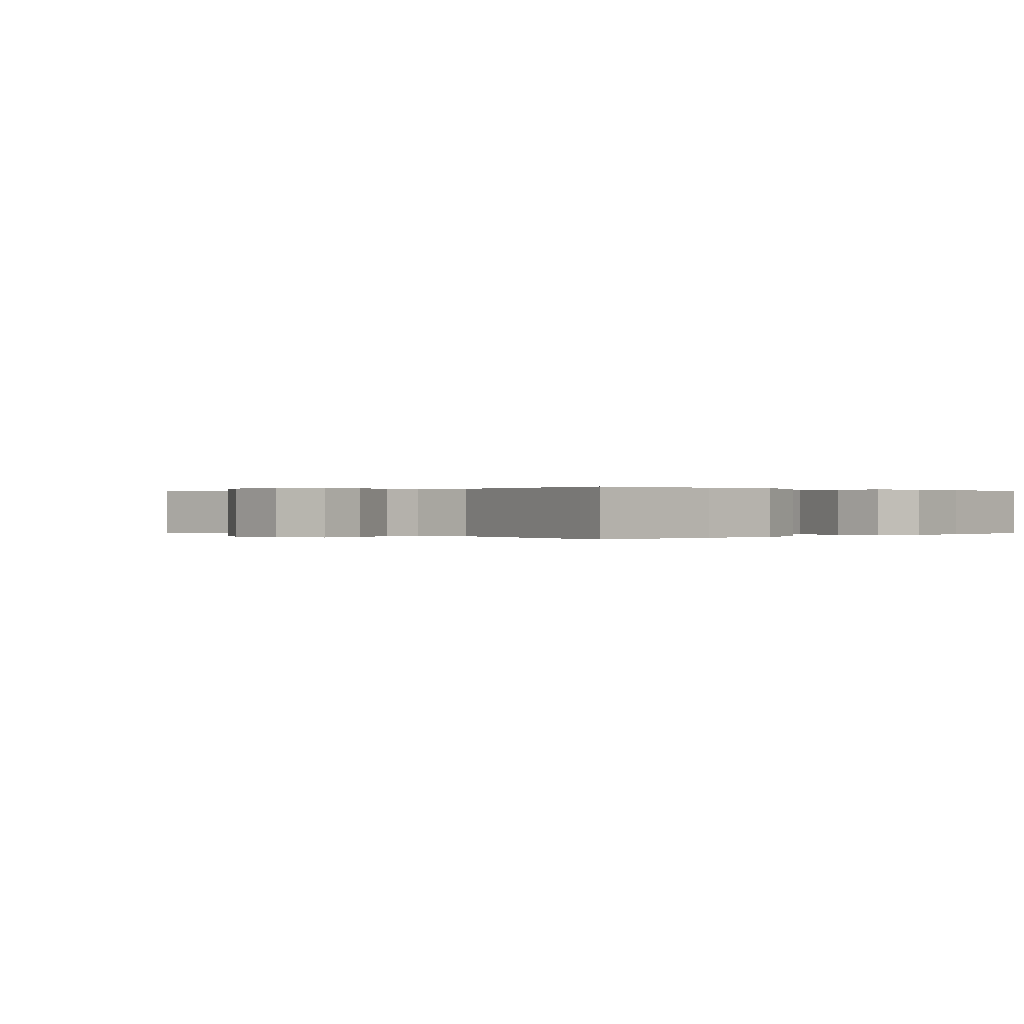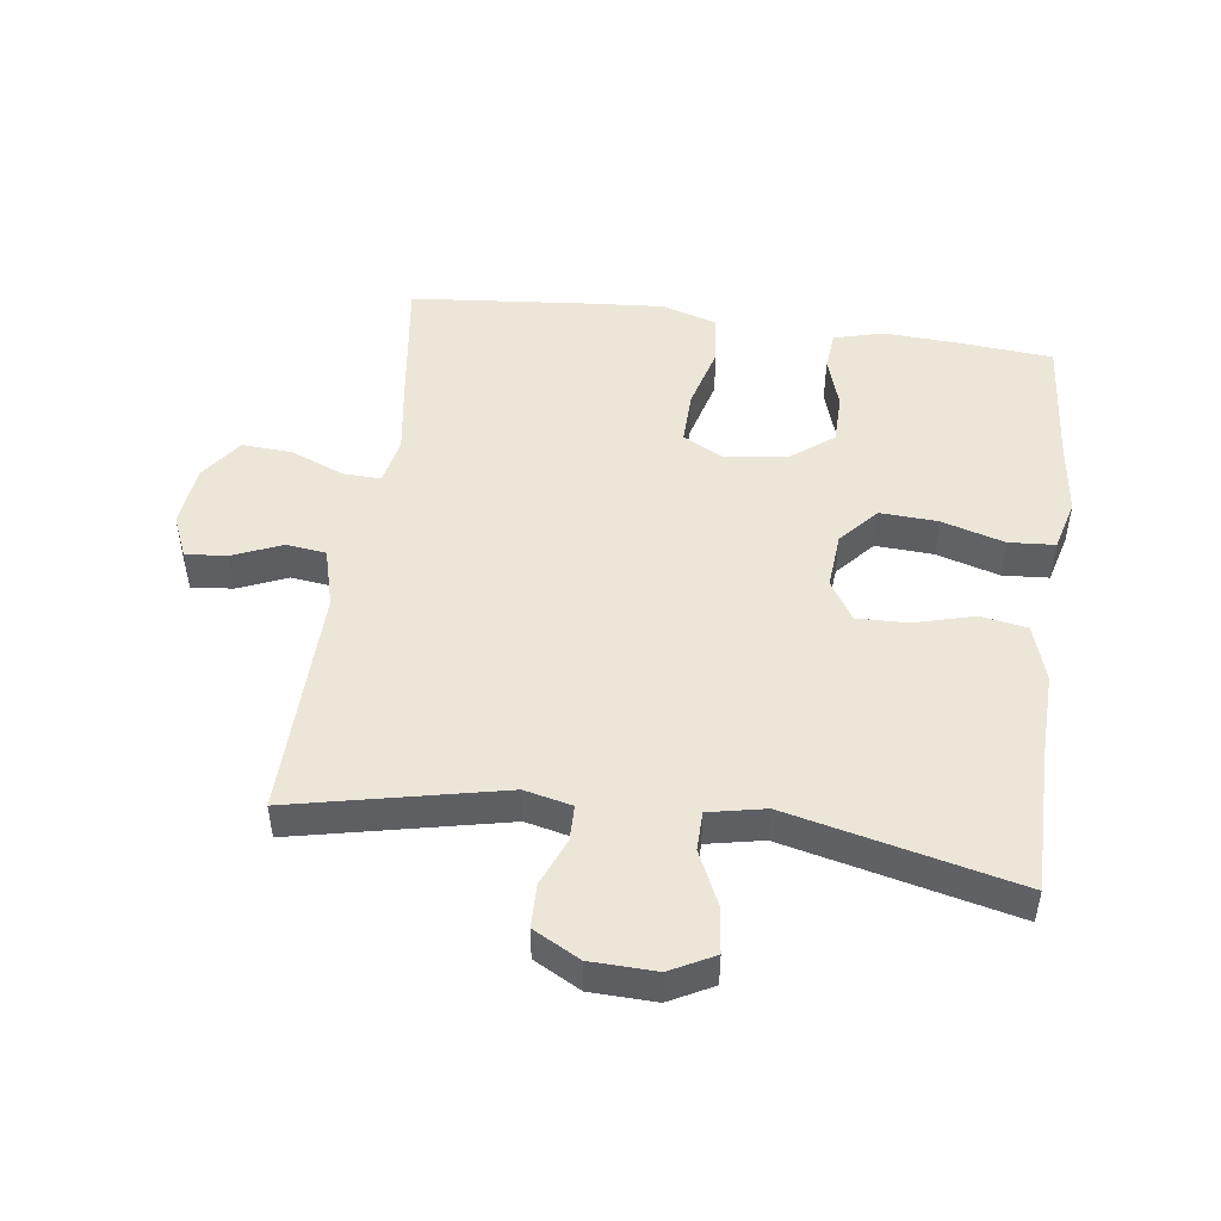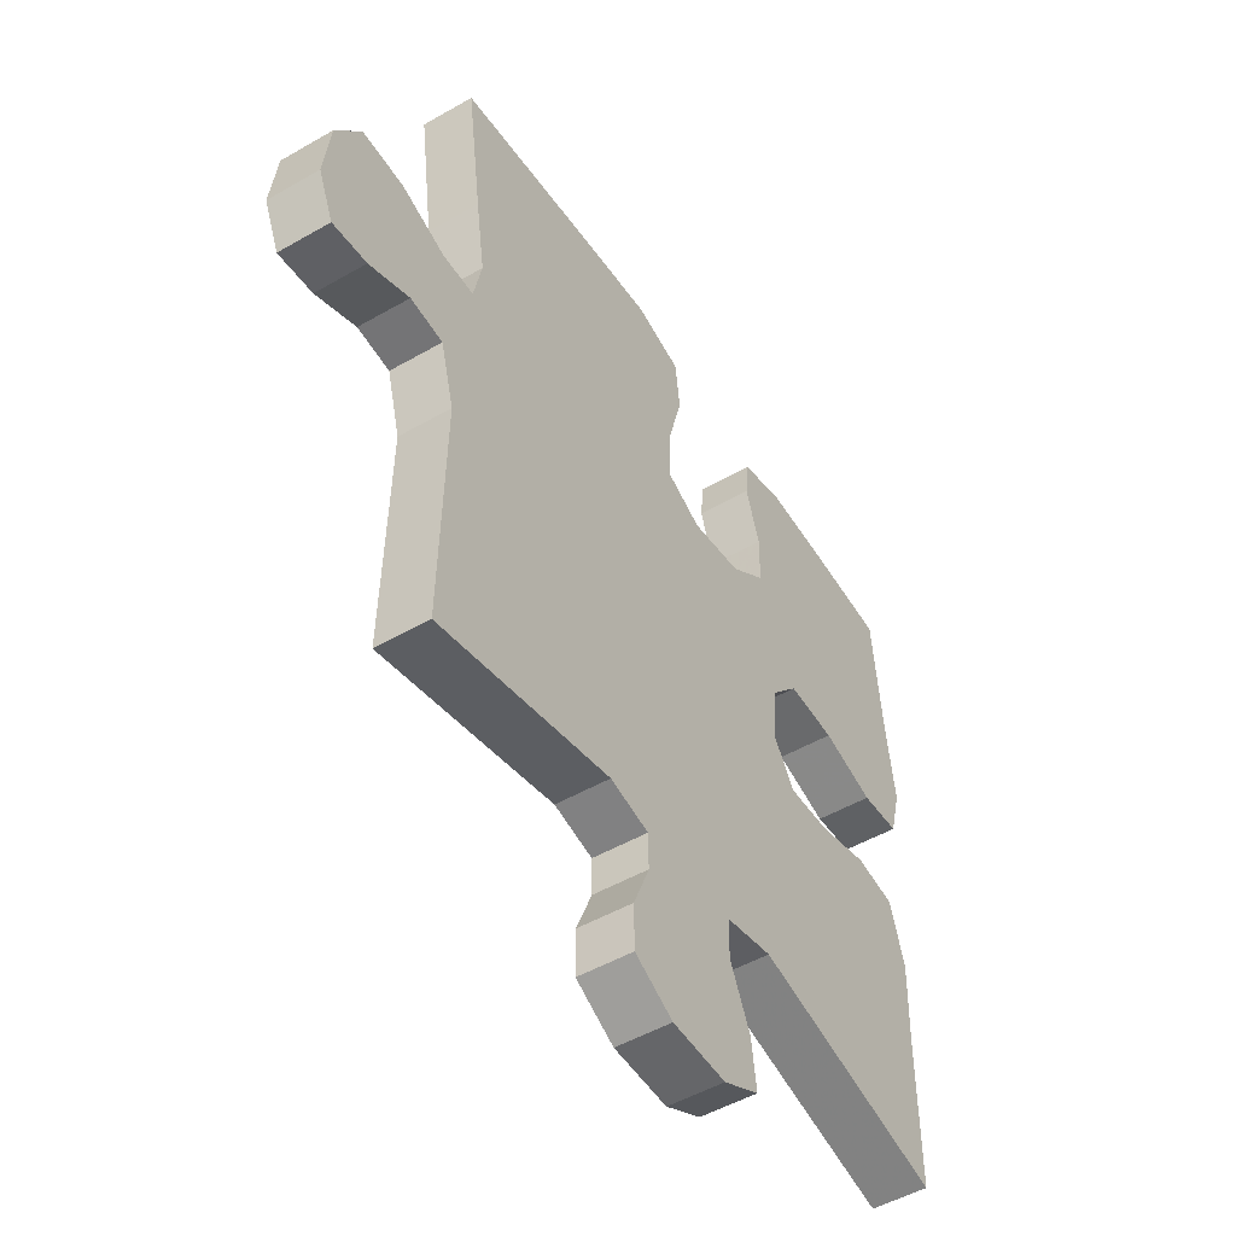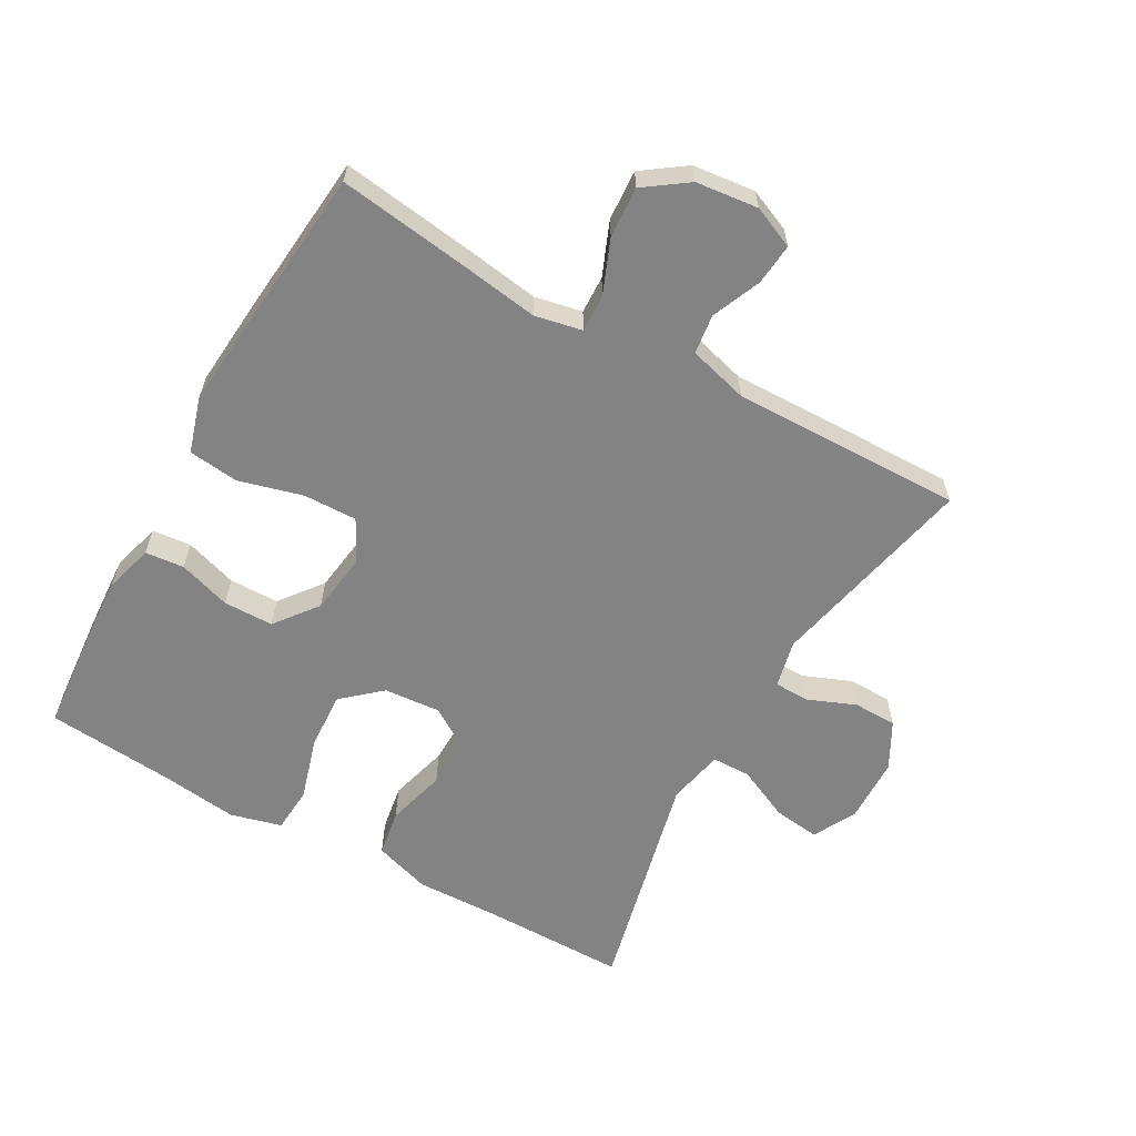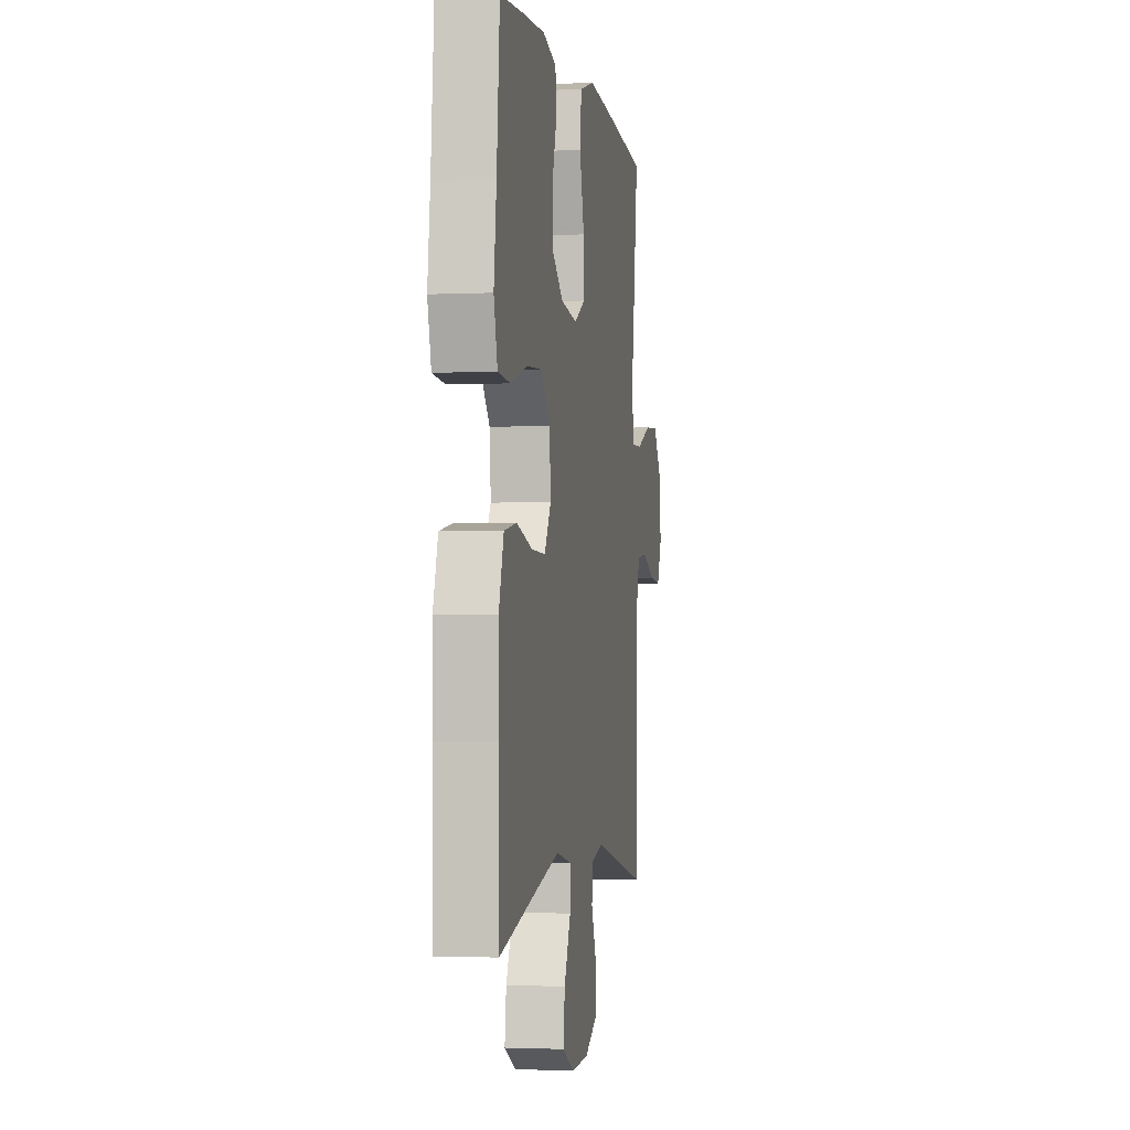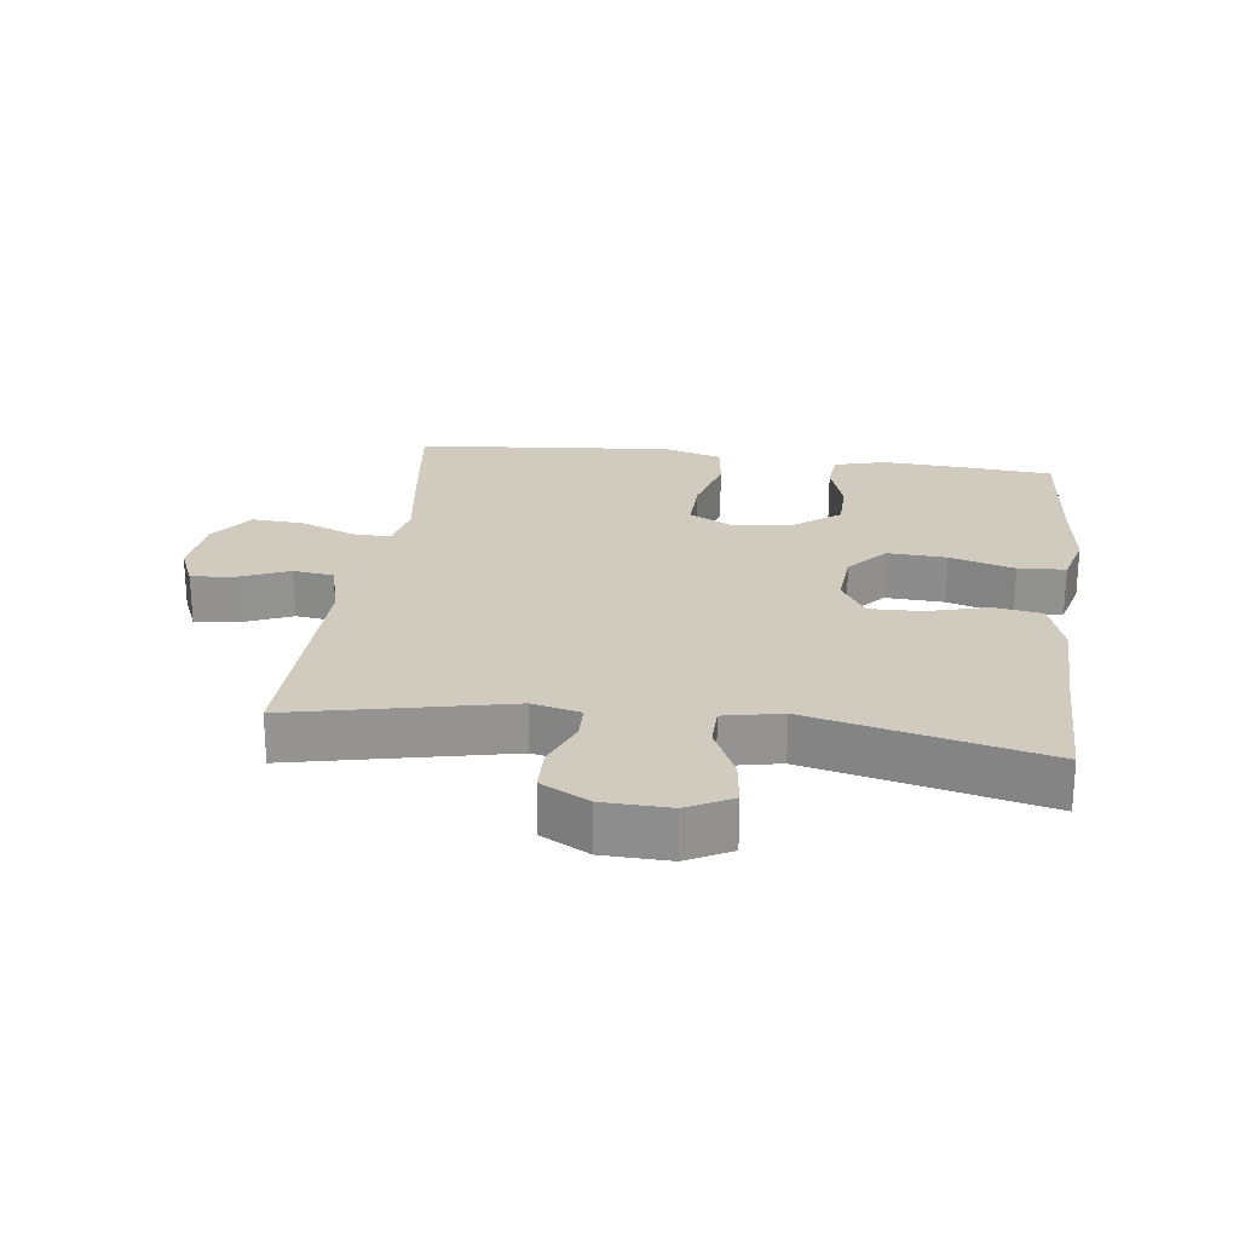
<metadata>
{"format":"obj","ext":"obj","renderer":"f3d","projection":"perspective","resolution":1024,"background":"white","views":[{"elev":0.1,"azim":-134.0,"up":"+Y"},{"elev":48.6,"azim":-172.3,"up":"+Y"},{"elev":-50.4,"azim":122.2,"up":"+Z"},{"elev":-61.1,"azim":60.6,"up":"+Y"},{"elev":-2.0,"azim":-80.3,"up":"+Z"},{"elev":23.6,"azim":-172.6,"up":"+Y"}]}
</metadata>
<code>
v 0.5 0.07 0.5
v 0.472 0.07 0.293
v 0.455 0.07 0.178
v 0.47 0.07 0.105
v 0.528 0.07 0.107
v 0.611 0.07 0.141
v 0.689 0.07 0.146
v 0.736 0.07 0.08
v 0.747 0.07 -0.016
v 0.719 0.07 -0.081
v 0.655 0.07 -0.075
v 0.579 0.07 -0.043
v 0.518 0.07 -0.051
v 0.493 0.07 -0.143
v 0.5 0.07 -0.5
v 0.177 0.07 -0.43
v 0.104 0.07 -0.447
v 0.103 0.07 -0.501
v 0.133 0.07 -0.575
v 0.132 0.07 -0.642
v 0.06 0.07 -0.681
v -0.041 0.07 -0.684
v -0.108 0.07 -0.649
v -0.099 0.07 -0.577
v -0.061 0.07 -0.495
v -0.062 0.07 -0.435
v -0.149 0.07 -0.417
v -0.5 0.07 -0.5
v -0.5 0.07 -0.278
v -0.504 0.07 -0.147
v -0.476 0.07 -0.059
v -0.404 0.07 -0.047
v -0.312 0.07 -0.072
v -0.233 0.07 -0.074
v -0.195 0.07 -0.013
v -0.202 0.07 0.074
v -0.254 0.07 0.133
v -0.343 0.07 0.128
v -0.44 0.07 0.099
v -0.511 0.07 0.104
v -0.532 0.07 0.183
v -0.517 0.07 0.304
v -0.5 0.07 0.5
v -0.357 0.07 0.512
v -0.24 0.07 0.519
v -0.163 0.07 0.498
v -0.157 0.07 0.438
v -0.183 0.07 0.357
v -0.182 0.07 0.28
v -0.116 0.07 0.229
v -0.022 0.07 0.216
v 0.042 0.07 0.25
v 0.04 0.07 0.332
v 0.013 0.07 0.432
v 0.022 0.07 0.509
v 0.107 0.07 0.535
v 0.235 0.07 0.525
v 0.5 0 0.5
v 0.472 0 0.293
v 0.455 0 0.178
v 0.47 0 0.105
v 0.528 0 0.107
v 0.611 0 0.141
v 0.689 0 0.146
v 0.736 0 0.08
v 0.747 0 -0.016
v 0.719 0 -0.081
v 0.655 0 -0.075
v 0.579 0 -0.043
v 0.518 0 -0.051
v 0.493 0 -0.143
v 0.5 0 -0.5
v 0.177 0 -0.43
v 0.104 0 -0.447
v 0.103 0 -0.501
v 0.133 0 -0.575
v 0.132 0 -0.642
v 0.06 0 -0.681
v -0.041 0 -0.684
v -0.108 0 -0.649
v -0.099 0 -0.577
v -0.061 0 -0.495
v -0.062 0 -0.435
v -0.149 0 -0.417
v -0.5 0 -0.5
v -0.5 0 -0.278
v -0.504 0 -0.147
v -0.476 0 -0.059
v -0.404 0 -0.047
v -0.312 0 -0.072
v -0.233 0 -0.074
v -0.195 0 -0.013
v -0.202 0 0.074
v -0.254 0 0.133
v -0.343 0 0.128
v -0.44 0 0.099
v -0.511 0 0.104
v -0.532 0 0.183
v -0.517 0 0.304
v -0.5 0 0.5
v -0.357 0 0.512
v -0.24 0 0.519
v -0.163 0 0.498
v -0.157 0 0.438
v -0.183 0 0.357
v -0.182 0 0.28
v -0.116 0 0.229
v -0.022 0 0.216
v 0.042 0 0.25
v 0.04 0 0.332
v 0.013 0 0.432
v 0.022 0 0.509
v 0.107 0 0.535
v 0.235 0 0.525
f 1 2 3
f 57 1 3
f 56 57 3
f 55 56 3
f 54 55 3
f 53 54 3
f 52 53 3 4
f 51 52 4
f 50 51 4
f 46 47 48
f 45 46 48
f 44 45 48
f 43 44 48
f 42 43 48
f 42 48 49
f 41 42 49
f 40 41 49
f 39 40 49
f 38 39 49
f 37 38 49 50
f 31 32 33
f 30 31 33
f 29 30 33
f 29 33 34
f 28 29 34
f 27 28 34
f 26 27 34 35
f 23 24 25
f 22 23 25
f 21 22 25
f 20 21 25
f 19 20 25
f 18 19 25
f 17 18 25 26
f 26 35 36
f 17 26 36
f 16 17 36
f 10 11 12
f 9 10 12
f 8 9 12
f 7 8 12
f 6 7 12
f 5 6 12
f 4 5 12 13
f 4 13 14
f 50 4 14
f 37 50 14
f 36 37 14
f 14 15 16 36
f 60 59 58
f 60 58 114
f 60 114 113
f 60 113 112
f 60 112 111
f 60 111 110
f 61 60 110 109
f 61 109 108
f 61 108 107
f 105 104 103
f 105 103 102
f 105 102 101
f 105 101 100
f 105 100 99
f 106 105 99
f 106 99 98
f 106 98 97
f 106 97 96
f 106 96 95
f 107 106 95 94
f 90 89 88
f 90 88 87
f 90 87 86
f 91 90 86
f 91 86 85
f 91 85 84
f 92 91 84 83
f 82 81 80
f 82 80 79
f 82 79 78
f 82 78 77
f 82 77 76
f 82 76 75
f 83 82 75 74
f 93 92 83
f 93 83 74
f 93 74 73
f 69 68 67
f 69 67 66
f 69 66 65
f 69 65 64
f 69 64 63
f 69 63 62
f 70 69 62 61
f 71 70 61
f 71 61 107
f 71 107 94
f 71 94 93
f 93 73 72 71
f 1 58 59 2
f 2 59 60 3
f 3 60 61 4
f 4 61 62 5
f 5 62 63 6
f 6 63 64 7
f 7 64 65 8
f 8 65 66 9
f 9 66 67 10
f 10 67 68 11
f 11 68 69 12
f 12 69 70 13
f 13 70 71 14
f 14 71 72 15
f 15 72 73 16
f 16 73 74 17
f 17 74 75 18
f 18 75 76 19
f 19 76 77 20
f 20 77 78 21
f 21 78 79 22
f 22 79 80 23
f 23 80 81 24
f 24 81 82 25
f 25 82 83 26
f 26 83 84 27
f 27 84 85 28
f 28 85 86 29
f 29 86 87 30
f 30 87 88 31
f 31 88 89 32
f 32 89 90 33
f 33 90 91 34
f 34 91 92 35
f 35 92 93 36
f 36 93 94 37
f 37 94 95 38
f 38 95 96 39
f 39 96 97 40
f 40 97 98 41
f 41 98 99 42
f 42 99 100 43
f 43 100 101 44
f 44 101 102 45
f 45 102 103 46
f 46 103 104 47
f 47 104 105 48
f 48 105 106 49
f 49 106 107 50
f 50 107 108 51
f 51 108 109 52
f 52 109 110 53
f 53 110 111 54
f 54 111 112 55
f 55 112 113 56
f 56 113 114 57
f 57 114 58 1

</code>
